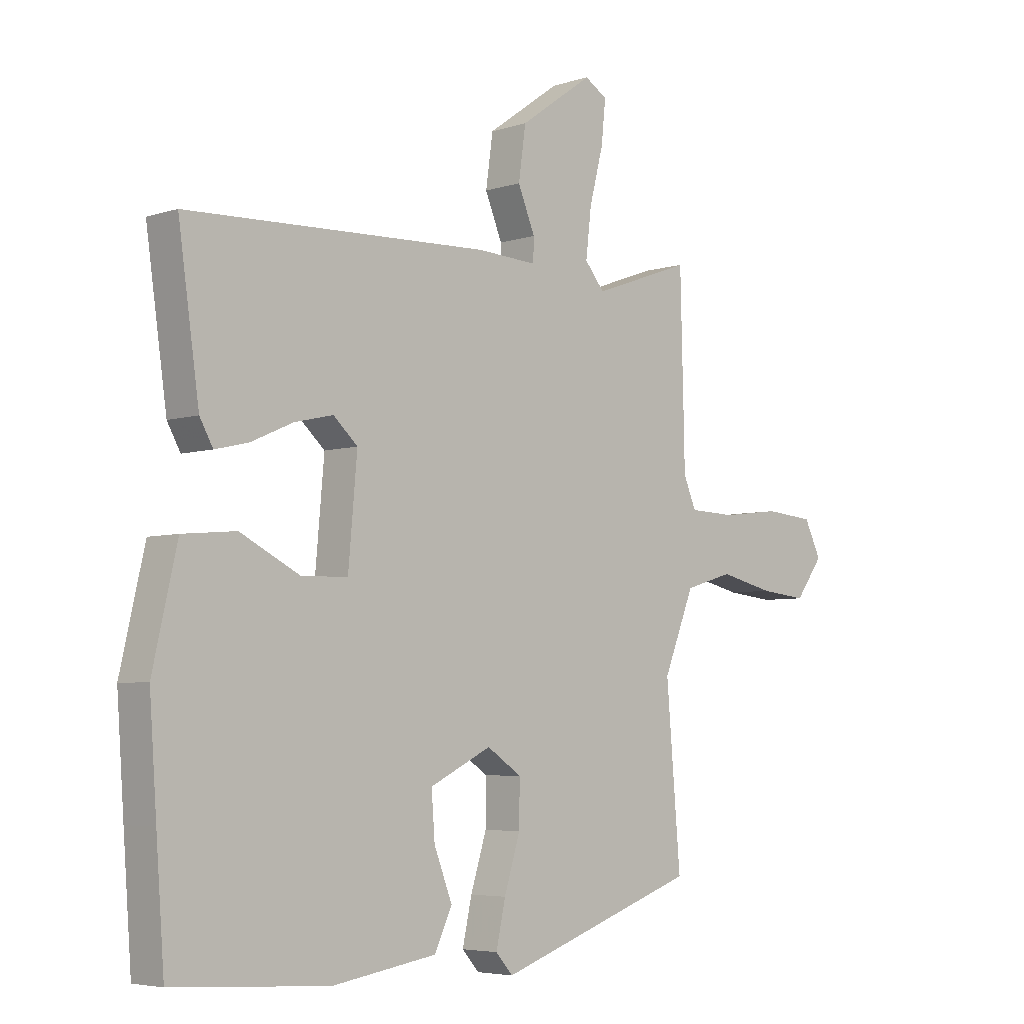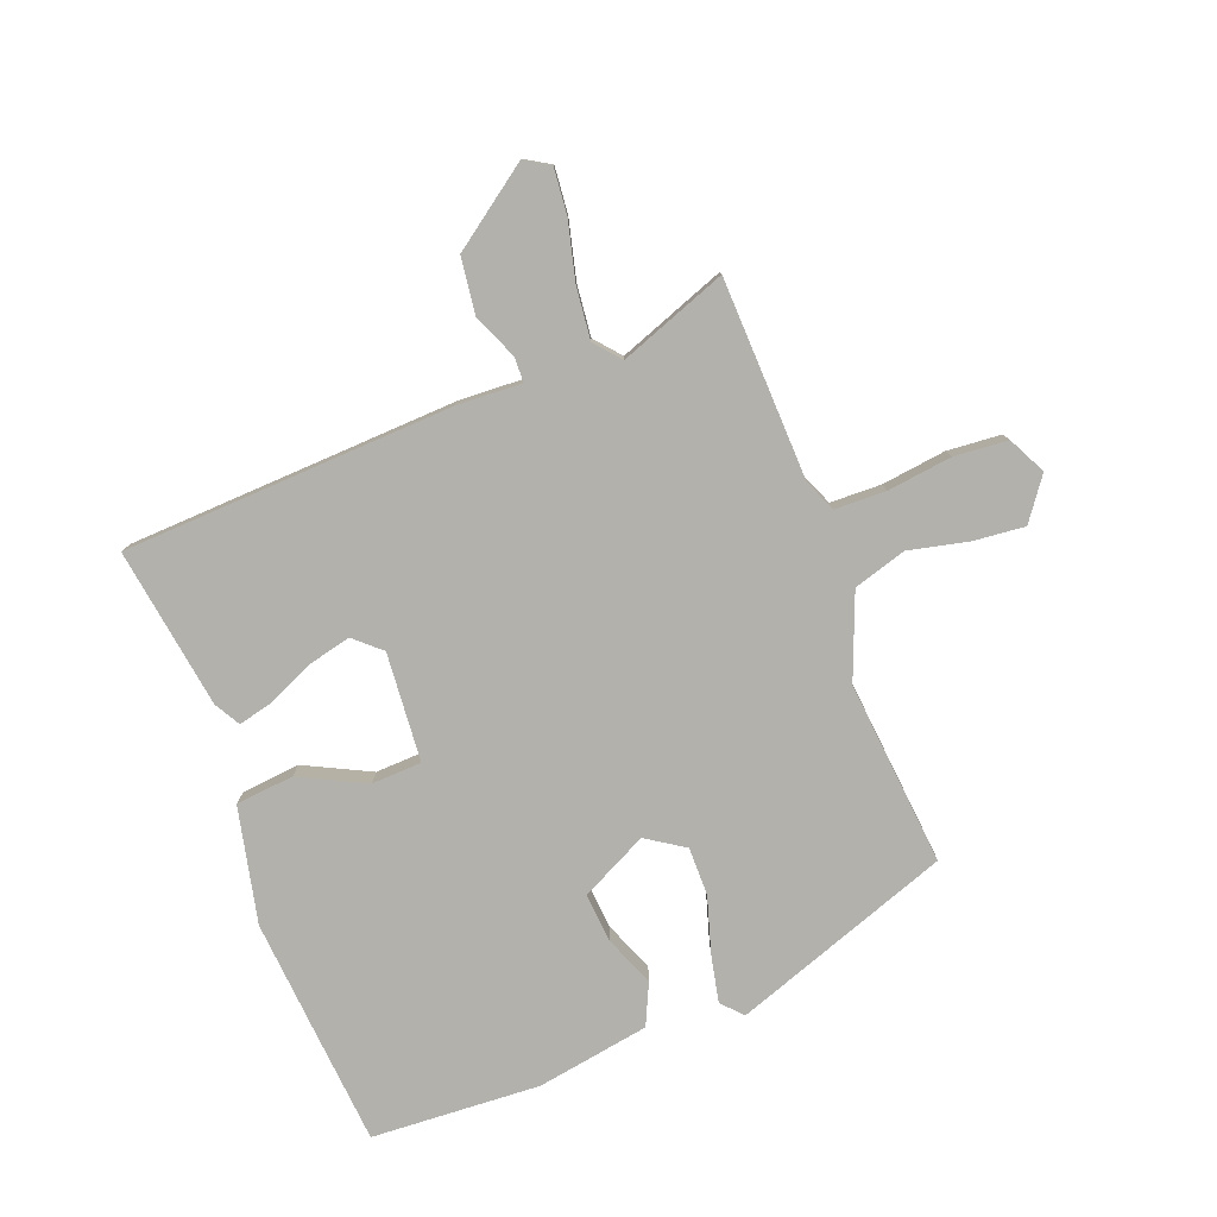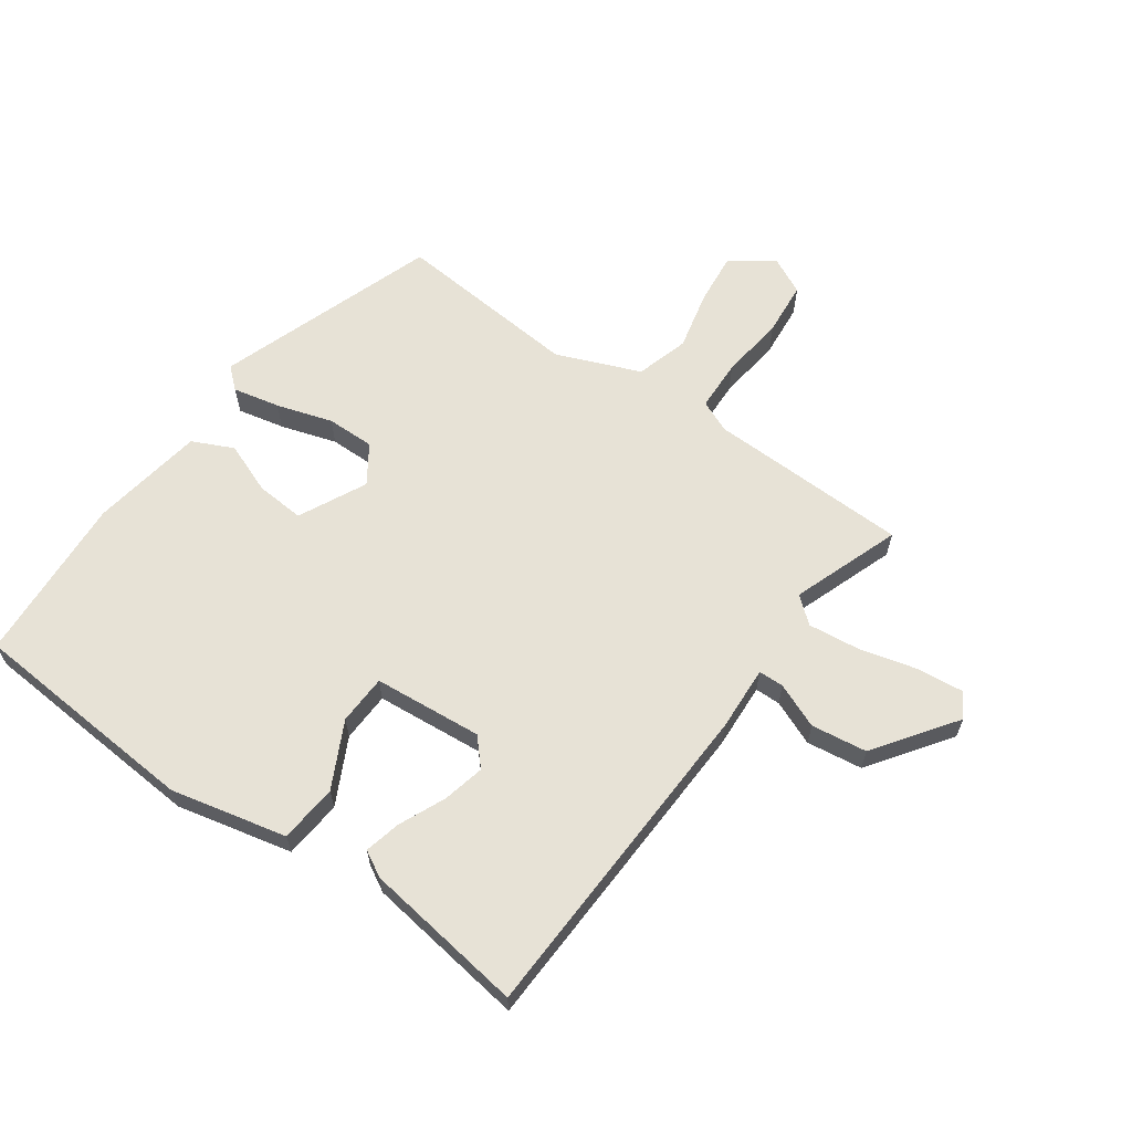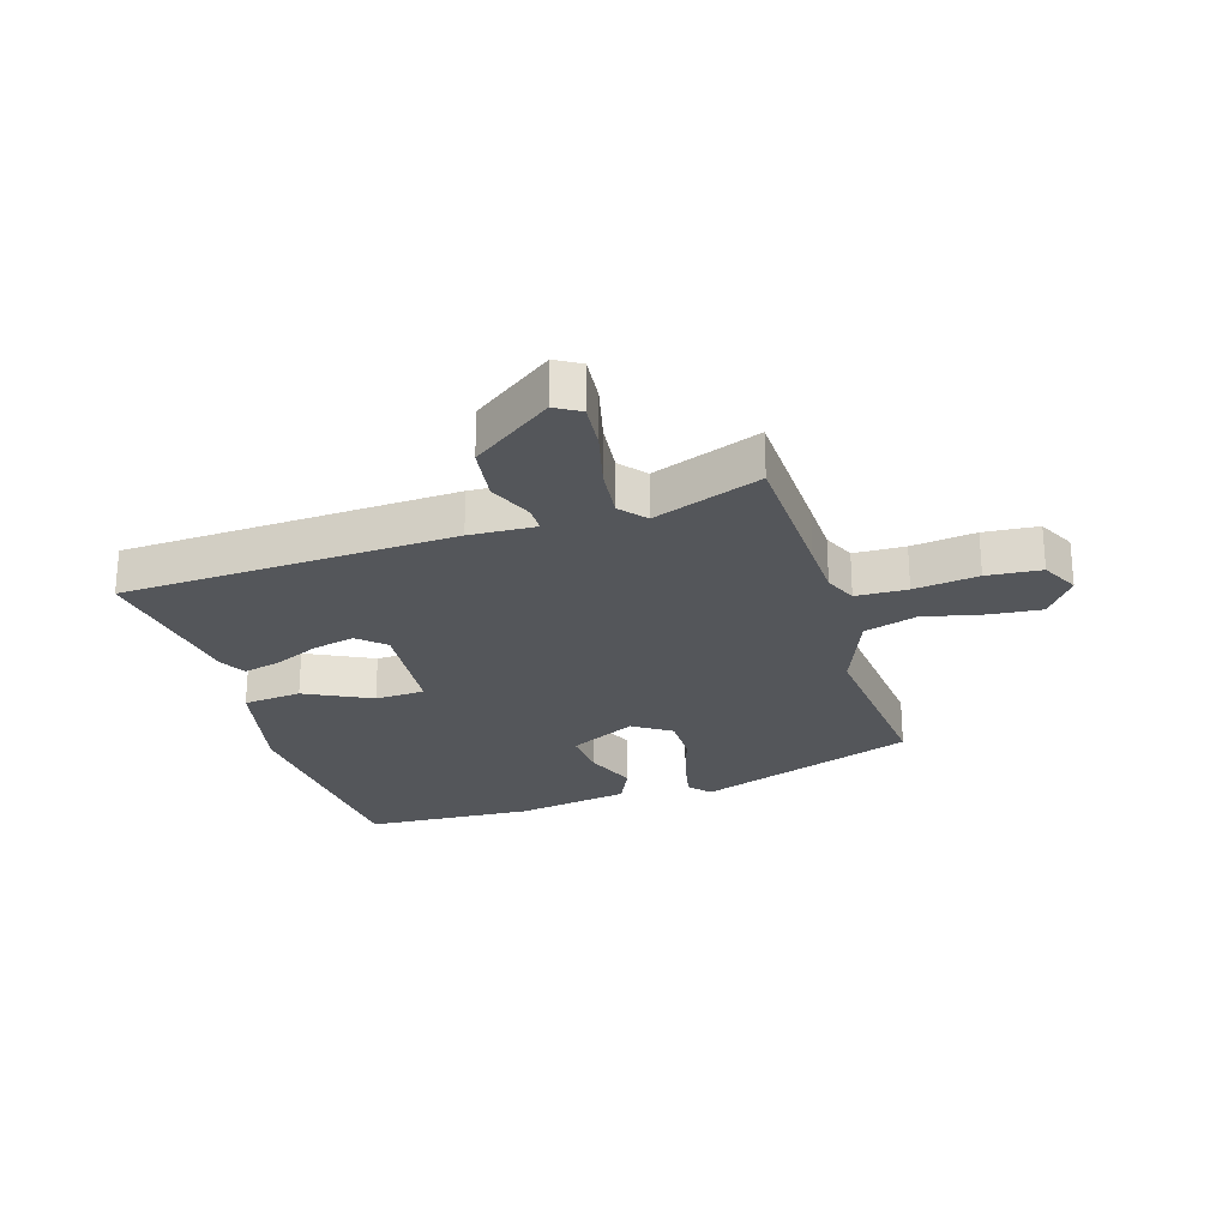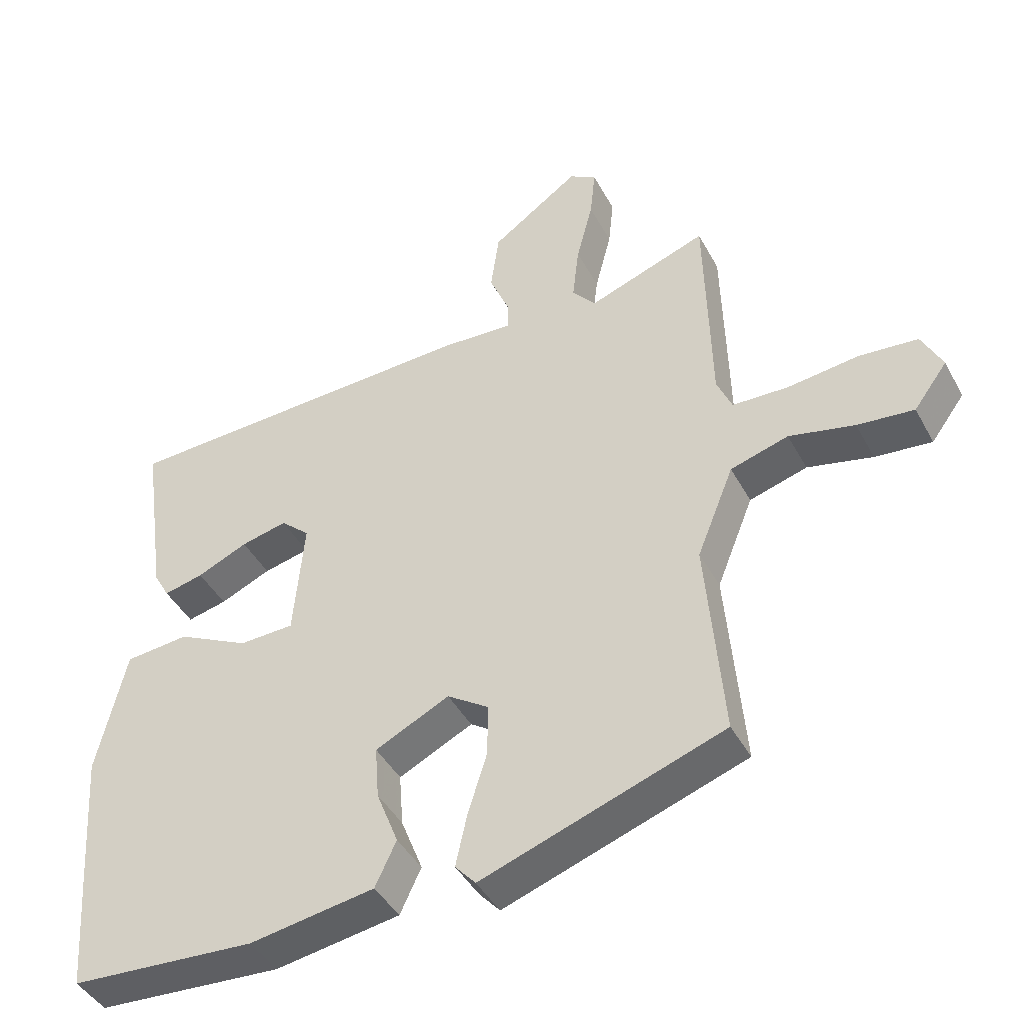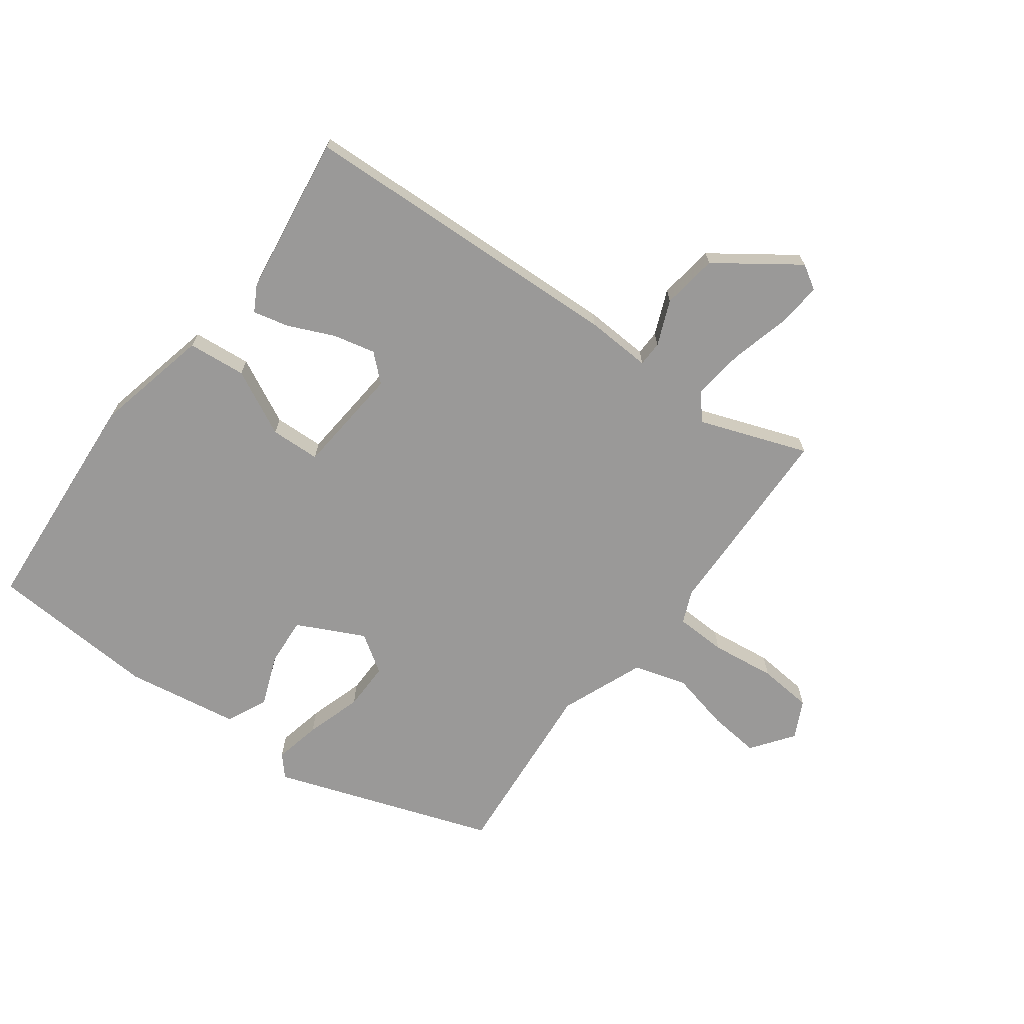
<metadata>
{"format":"obj","ext":"obj","renderer":"f3d","projection":"perspective","resolution":1024,"background":"white","views":[{"elev":-5.0,"azim":-44.8,"up":"+Z"},{"elev":-79.1,"azim":21.4,"up":"+Y"},{"elev":63.1,"azim":-54.6,"up":"+Y"},{"elev":-25.3,"azim":17.5,"up":"+Y"},{"elev":-43.3,"azim":26.7,"up":"+Z"},{"elev":-69.1,"azim":-36.4,"up":"+Y"}]}
</metadata>
<code>
v 0.499 0.07 0.548
v 0.505 0.07 0.306
v 0.507 0.07 0.214
v 0.53 0.07 0.16
v 0.615 0.07 0.157
v 0.722 0.07 0.17
v 0.812 0.07 0.162
v 0.843 0.07 0.099
v 0.792 0.07 0.03
v 0.706 0.07 0.039
v 0.607 0.07 0.062
v 0.519 0.07 0.036
v 0.463 0.07 -0.103
v 0.489 0.07 -0.412
v 0.123 0.07 -0.539
v 0.092 0.07 -0.504
v 0.109 0.07 -0.426
v 0.138 0.07 -0.333
v 0.139 0.07 -0.253
v 0.076 0.07 -0.211
v -0.036 0.07 -0.266
v -0.03 0.07 -0.347
v 0.003 0.07 -0.432
v -0.029 0.07 -0.5
v -0.218 0.07 -0.53
v -0.499 0.07 -0.512
v -0.514 0.07 -0.309
v -0.527 0.07 -0.126
v -0.483 0.07 0.066
v -0.386 0.07 0.075
v -0.277 0.07 0.02
v -0.194 0.07 0.023
v -0.178 0.07 0.204
v -0.222 0.07 0.244
v -0.292 0.07 0.228
v -0.369 0.07 0.194
v -0.429 0.07 0.18
v -0.453 0.07 0.223
v -0.491 0.07 0.491
v 0.059 0.07 0.512
v 0.168 0.07 0.506
v 0.169 0.07 0.548
v 0.138 0.07 0.623
v 0.151 0.07 0.716
v 0.285 0.07 0.811
v 0.326 0.07 0.786
v 0.318 0.07 0.709
v 0.293 0.07 0.612
v 0.283 0.07 0.526
v 0.319 0.07 0.483
v 0.499 0 0.548
v 0.505 0 0.306
v 0.507 0 0.214
v 0.53 0 0.16
v 0.615 0 0.157
v 0.722 0 0.17
v 0.812 0 0.162
v 0.843 0 0.099
v 0.792 0 0.03
v 0.706 0 0.039
v 0.607 0 0.062
v 0.519 0 0.036
v 0.463 0 -0.103
v 0.489 0 -0.412
v 0.123 0 -0.539
v 0.092 0 -0.504
v 0.109 0 -0.426
v 0.138 0 -0.333
v 0.139 0 -0.253
v 0.076 0 -0.211
v -0.036 0 -0.266
v -0.03 0 -0.347
v 0.003 0 -0.432
v -0.029 0 -0.5
v -0.218 0 -0.53
v -0.499 0 -0.512
v -0.514 0 -0.309
v -0.527 0 -0.126
v -0.483 0 0.066
v -0.386 0 0.075
v -0.277 0 0.02
v -0.194 0 0.023
v -0.178 0 0.204
v -0.222 0 0.244
v -0.292 0 0.228
v -0.369 0 0.194
v -0.429 0 0.18
v -0.453 0 0.223
v -0.491 0 0.491
v 0.059 0 0.512
v 0.168 0 0.506
v 0.169 0 0.548
v 0.138 0 0.623
v 0.151 0 0.716
v 0.285 0 0.811
v 0.326 0 0.786
v 0.318 0 0.709
v 0.293 0 0.612
v 0.283 0 0.526
v 0.319 0 0.483
f 46 47 48
f 45 46 48
f 44 45 48
f 43 44 48
f 42 43 48
f 41 42 48 49
f 39 40 41
f 38 39 41
f 37 38 41
f 36 37 41
f 35 36 41
f 41 49 50
f 35 41 50
f 34 35 50
f 29 30 31
f 28 29 31
f 27 28 31
f 26 27 31
f 25 26 31
f 24 25 31
f 23 24 31
f 22 23 31
f 21 22 31 32
f 20 21 32 33
f 16 17 18
f 15 16 18
f 14 15 18
f 13 14 18
f 12 13 18 19
f 9 10 11
f 8 9 11
f 7 8 11
f 6 7 11
f 5 6 11
f 4 5 11 12
f 19 20 33
f 12 19 33
f 4 12 33
f 3 4 33
f 33 34 50
f 3 33 50
f 2 3 50
f 1 2 50
f 98 97 96
f 98 96 95
f 98 95 94
f 98 94 93
f 98 93 92
f 99 98 92 91
f 91 90 89
f 91 89 88
f 91 88 87
f 91 87 86
f 91 86 85
f 100 99 91
f 100 91 85
f 100 85 84
f 81 80 79
f 81 79 78
f 81 78 77
f 81 77 76
f 81 76 75
f 81 75 74
f 81 74 73
f 81 73 72
f 82 81 72 71
f 83 82 71 70
f 68 67 66
f 68 66 65
f 68 65 64
f 68 64 63
f 69 68 63 62
f 61 60 59
f 61 59 58
f 61 58 57
f 61 57 56
f 61 56 55
f 62 61 55 54
f 83 70 69
f 83 69 62
f 83 62 54
f 83 54 53
f 100 84 83
f 100 83 53
f 100 53 52
f 100 52 51
f 1 51 52 2
f 2 52 53 3
f 3 53 54 4
f 4 54 55 5
f 5 55 56 6
f 6 56 57 7
f 7 57 58 8
f 8 58 59 9
f 9 59 60 10
f 10 60 61 11
f 11 61 62 12
f 12 62 63 13
f 13 63 64 14
f 14 64 65 15
f 15 65 66 16
f 16 66 67 17
f 17 67 68 18
f 18 68 69 19
f 19 69 70 20
f 20 70 71 21
f 21 71 72 22
f 22 72 73 23
f 23 73 74 24
f 24 74 75 25
f 25 75 76 26
f 26 76 77 27
f 27 77 78 28
f 28 78 79 29
f 29 79 80 30
f 30 80 81 31
f 31 81 82 32
f 32 82 83 33
f 33 83 84 34
f 34 84 85 35
f 35 85 86 36
f 36 86 87 37
f 37 87 88 38
f 38 88 89 39
f 39 89 90 40
f 40 90 91 41
f 41 91 92 42
f 42 92 93 43
f 43 93 94 44
f 44 94 95 45
f 45 95 96 46
f 46 96 97 47
f 47 97 98 48
f 48 98 99 49
f 49 99 100 50
f 50 100 51 1

</code>
